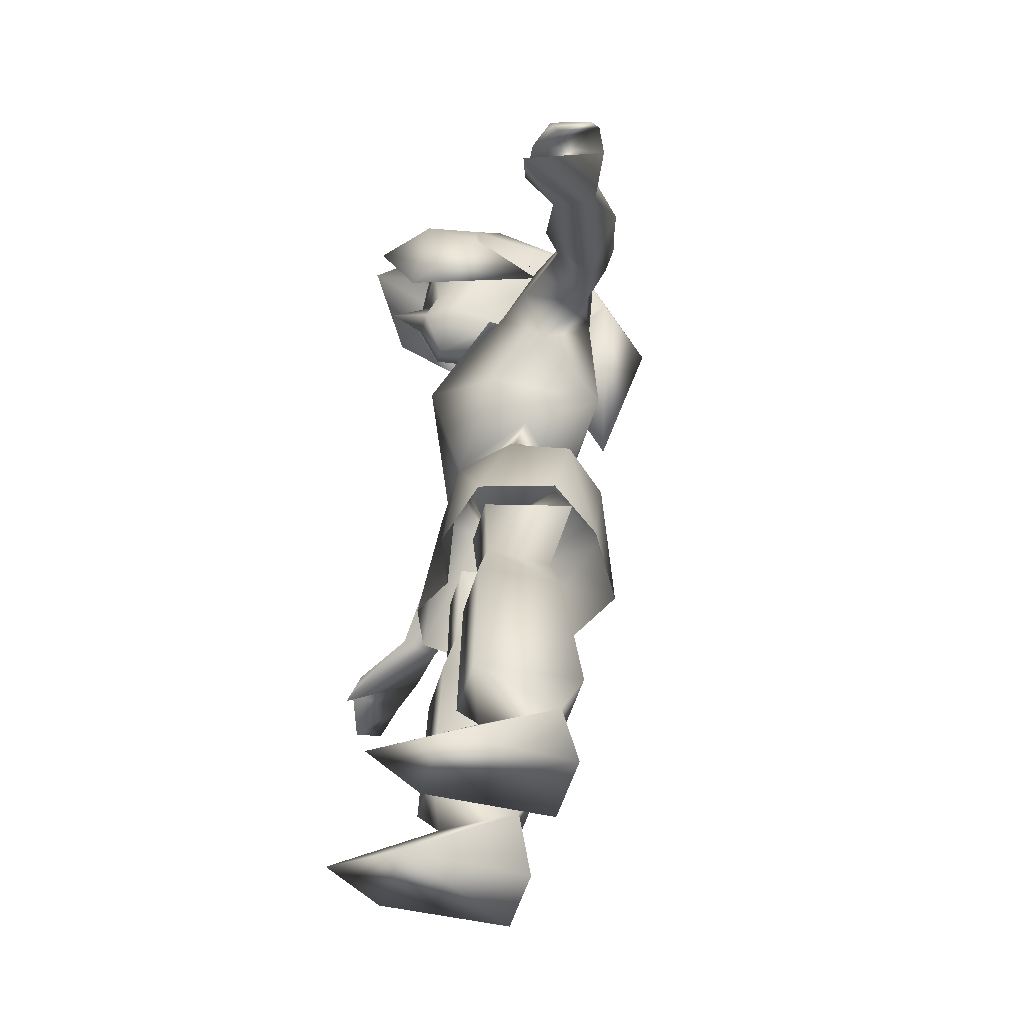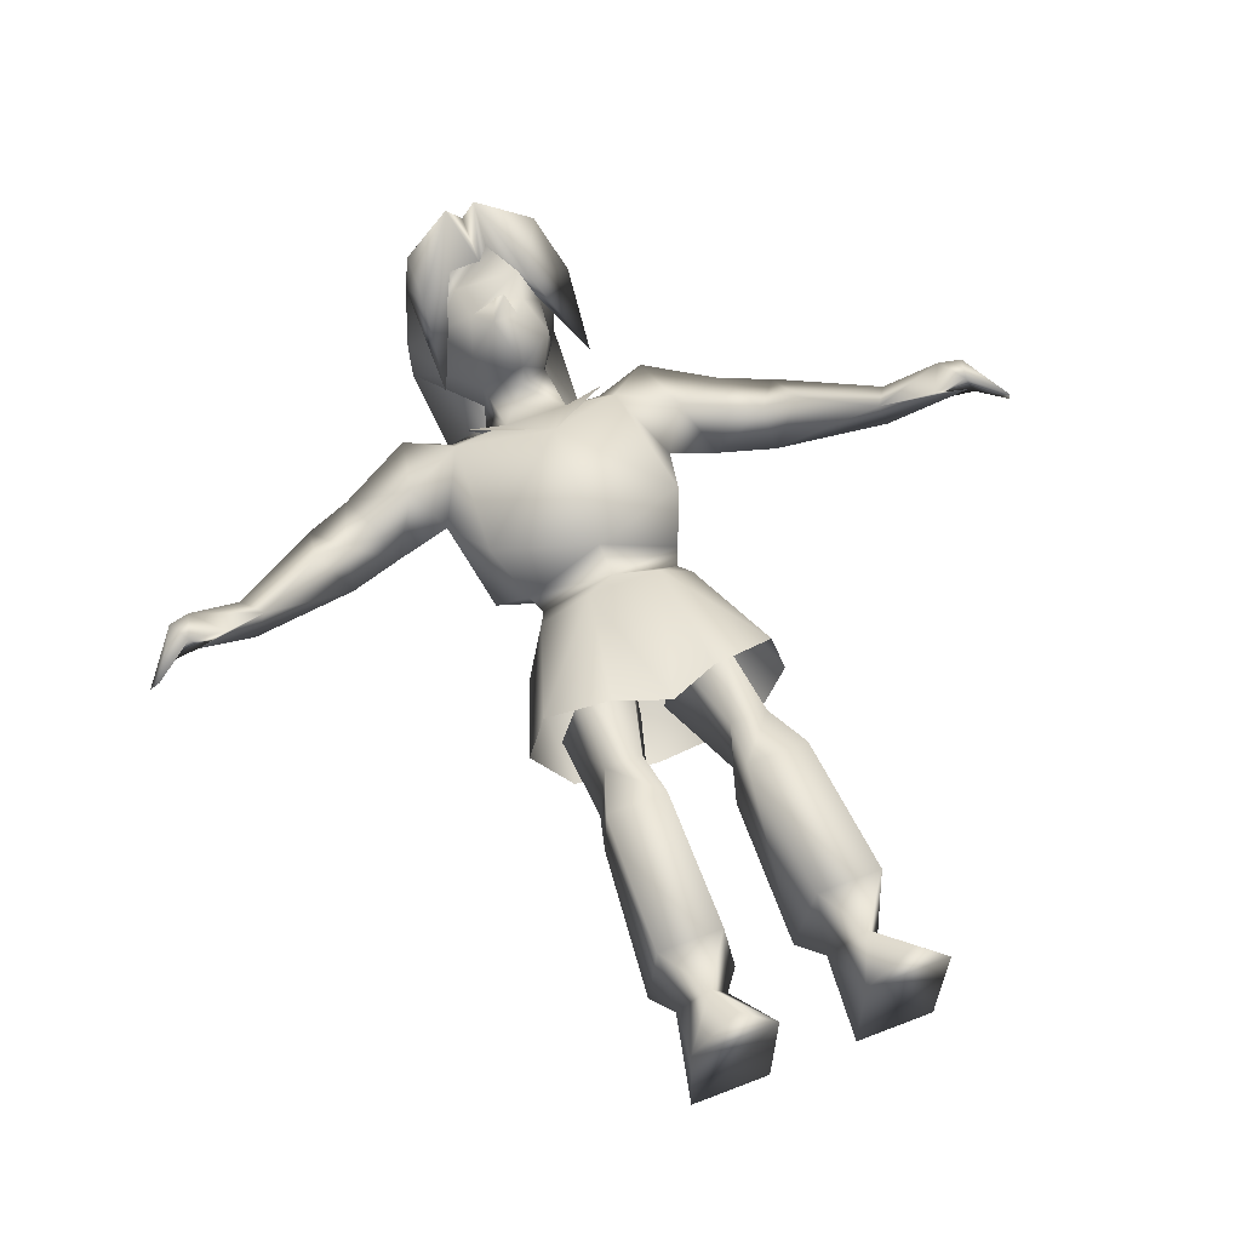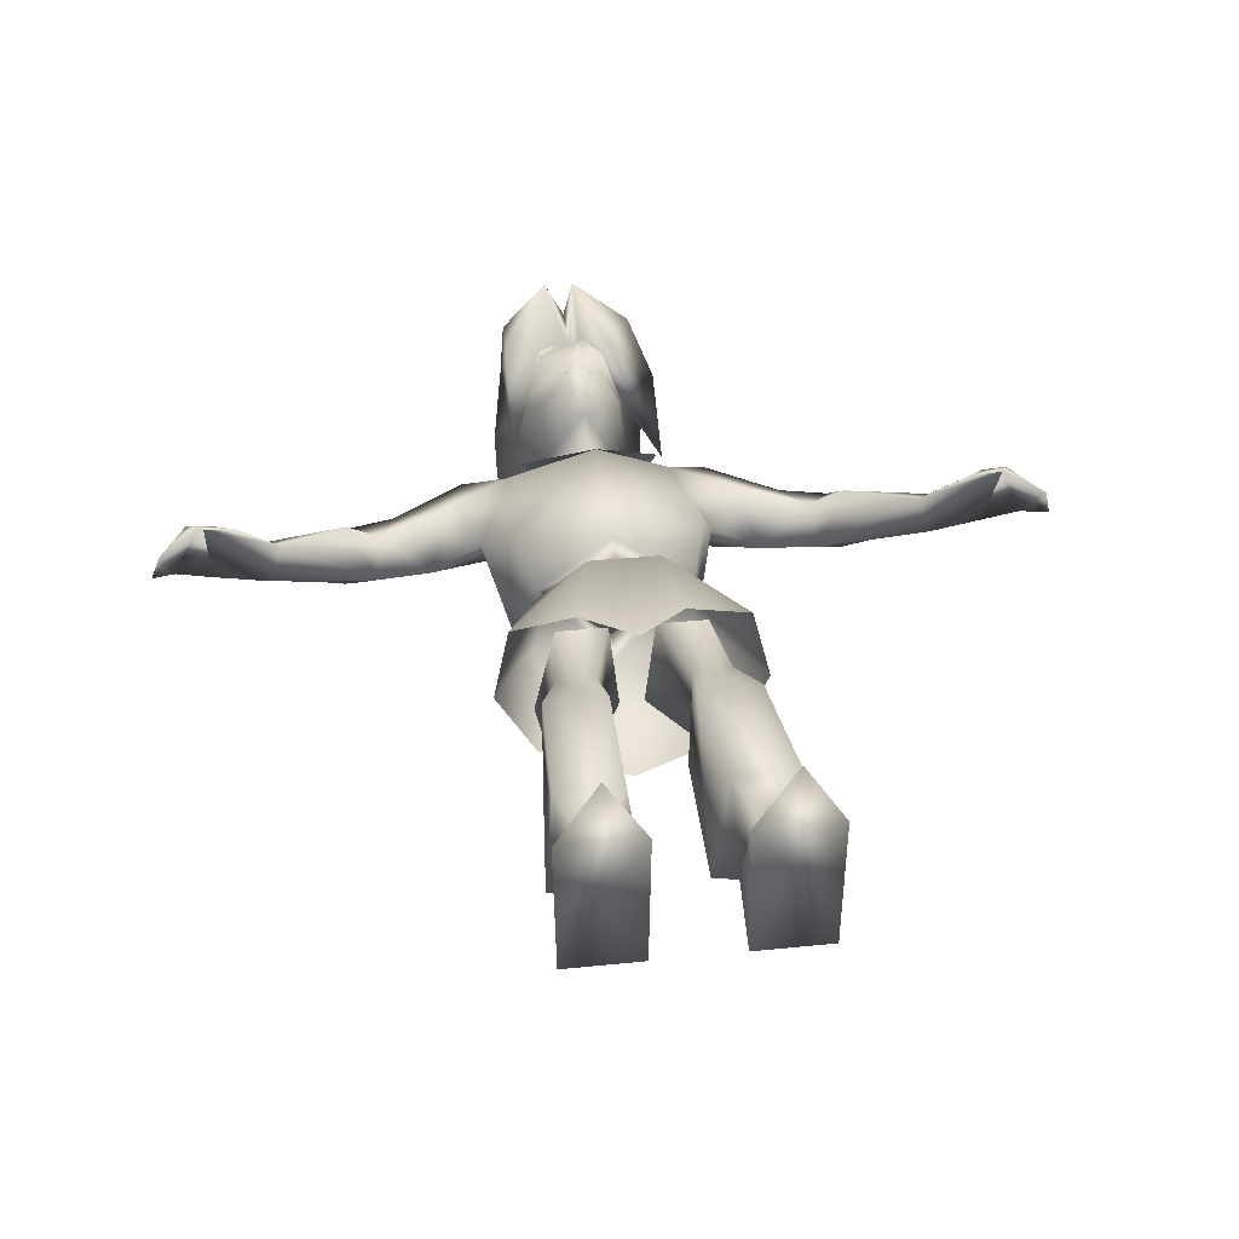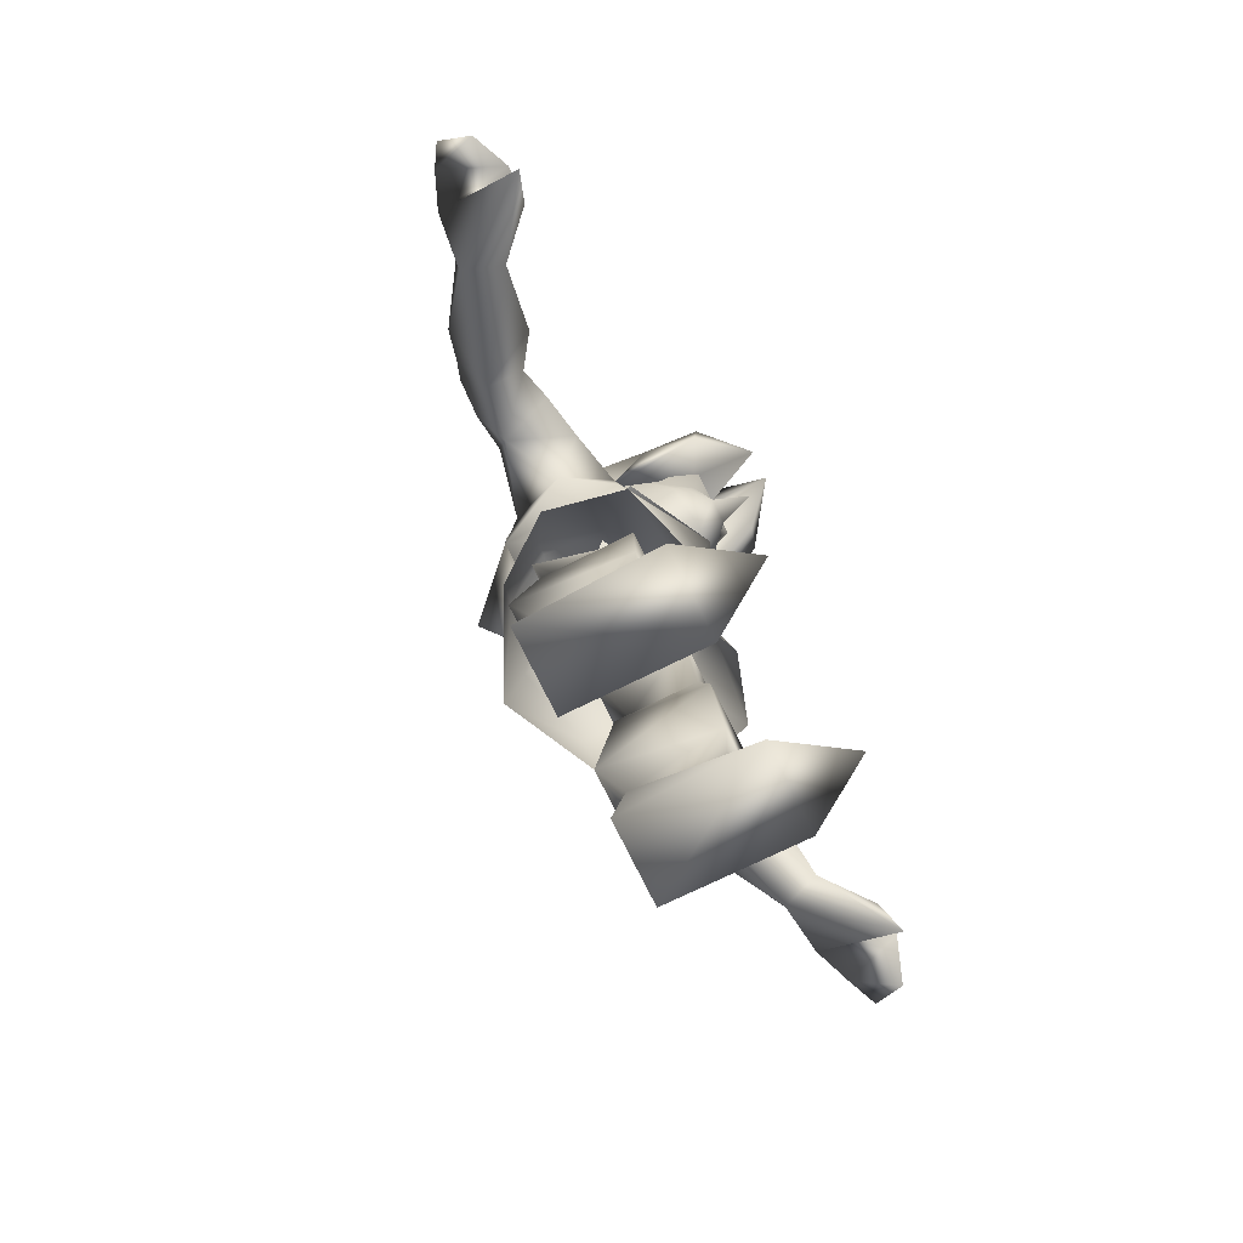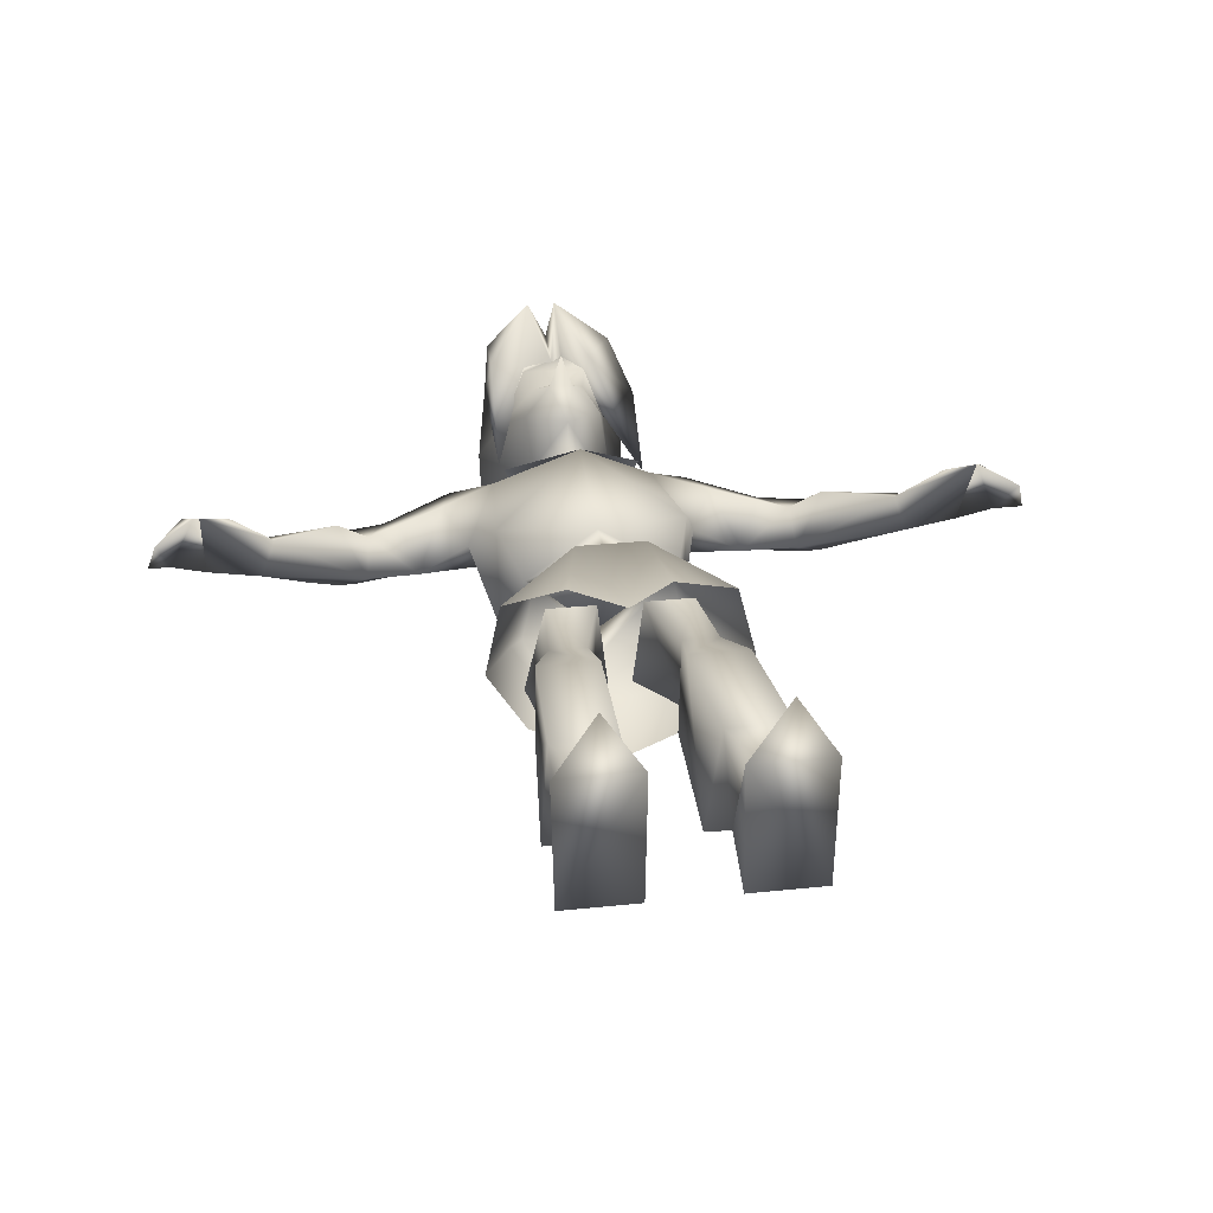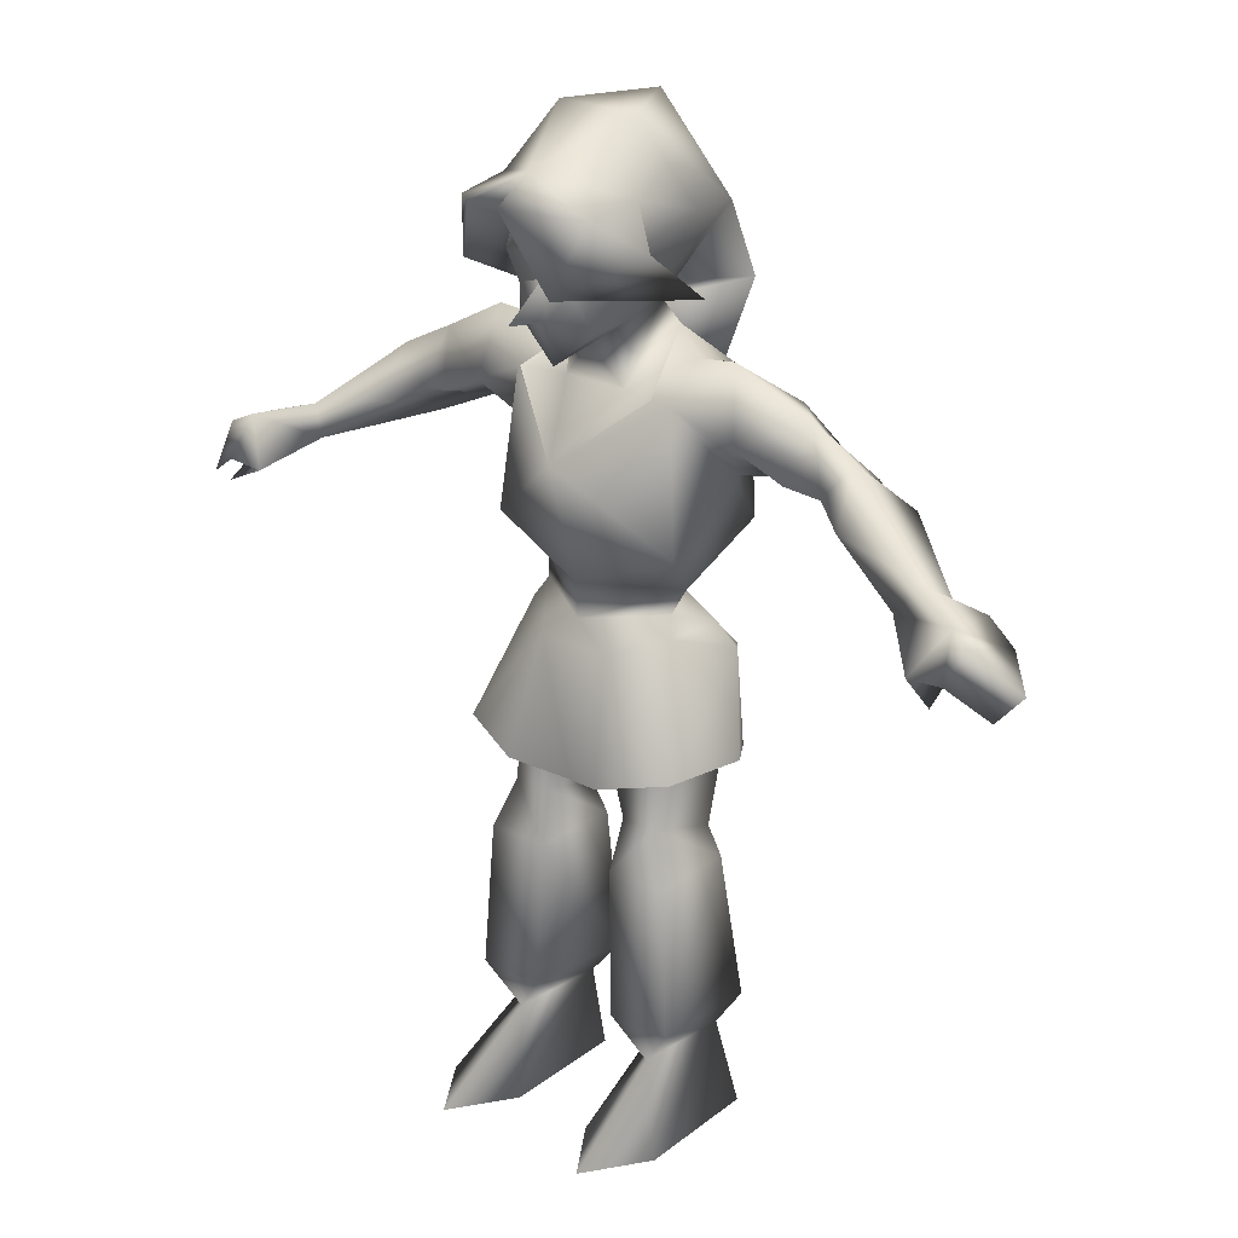
<metadata>
{"format":"obj","ext":"obj","renderer":"f3d","projection":"perspective","resolution":1024,"background":"white","views":[{"elev":-49.4,"azim":74.6,"up":"+Y"},{"elev":60.3,"azim":-21.7,"up":"+Z"},{"elev":33.3,"azim":-8.1,"up":"+Z"},{"elev":-78.5,"azim":-63.3,"up":"+Y"},{"elev":28.2,"azim":-9.1,"up":"+Z"},{"elev":23.7,"azim":39.5,"up":"+Y"}]}
</metadata>
<code>
v 63.82 97.68 8.557
v 65.16 91.08 12.22
v 67.14 96.12 9.736
v 73.04 89.25 4.658
v 71.5 86.91 9.75
v 69.5 94.12 2.156
v 63.77 96.45 -0.4263
v 59.29 90.48 11.87
v 64.2 88.23 13.54
v 54.77 95.68 -1.503
v 52.43 95.47 5.074
v 55.41 99.82 3.325
v 41.64 103.2 3.152
v 47.15 104.5 -7.87
v 58.35 97.27 -0.02396
v 37.12 100.6 -5.965
v 42.4 104.8 -8.9
v 40.76 111.4 -2.126
v 39.36 106.6 -9.964
v 36.39 105.5 -0.6011
v 28.17 104.5 -7.87
v 33.2 115.3 -3.123
v 31.05 106.6 0.7006
v 32.9 109.5 -10.54
v 21.12 121.7 -1.221
v 13.72 114.7 3.428
v 23.32 110.4 1.789
v 15.05 115.7 -12.9
v 12.96 119.9 -3.686
v 26.45 114.6 -10.24
v 19.5 104.5 -3.131
v 12.42 11.56 6.401
v 13.25 0.8196 23.76
v 19.93 0.8198 13.72
v 6.603 0.8198 13.72
v 8.029 14.3 -5.562
v 6.954 0.8201 -7.193
v 19.43 0.8201 -7.193
v 16.35 14.3 -5.562
v 5.413 42.67 -5.996
v 18.89 18.86 -8.472
v 4.786 18.86 -8.472
v 16.38 42.32 7.789
v 6.446 42.32 7.789
v 17.78 18.73 8.703
v 16.42 42.67 -5.996
v 7.326 18.73 8.703
v 6.97 47.95 -4.501
v 15.16 47.95 -4.501
v 13.32 50.51 5.627
v 7.252 50.51 5.627
v 15.35 63.8 -8.53
v 1.972 63.8 -8.53
v 11.92 63.67 5.678
v 3.698 63.67 5.678
v 12.62 140.6 -11.2
v 0 132 -28.62
v 0 154.3 -11.28
v -11.56 128.3 -17.11
v 0 124.6 -7.181
v 0 126.6 -11.11
v 12.45 128.3 -17.11
v -13.24 140.6 -11.2
v 0 100.1 -19.66
v 0 133.1 13.59
v 0 127.8 21.01
v 1.927 127.5 15.31
v -2.22 127.5 15.31
v 8.792 136.3 4.821
v 6.477 125.5 10.8
v 8.806 131.2 -1.434
v -6.741 125.5 10.8
v -9.573 136.3 4.821
v -9.009 131.1 -1.306
v 12.88 140.9 -3.254
v 0 121.3 4.337
v -13.5 140.9 -3.254
v 4.255 131.4 13.31
v 0 119.9 11.82
v -4.665 131.4 13.31
v 14.81 128.7 -2.777
v 2.105 143.1 14.47
v 14.46 137.6 8.813
v 5.461 131.9 18.86
v 1.187 144.9 24.17
v 10.78 143.4 17.26
v 0 148.2 16.57
v 0 140.1 14.42
v 11.66 144.5 7.981
v -11.8 144.5 7.981
v -11.24 143.4 17.26
v -4.989 140.7 13.74
v -3.66 144.9 24.17
v -11.62 134.4 16.84
v -11.46 126.8 1.297
v -7.01 154.1 1.926
v 6.332 154.1 1.926
v -5.072 126.4 -5.781
v 4.748 126.4 -5.846
v 5.412 125.5 0.9507
v -5.432 125.5 0.9507
v -5.709 136.2 14.75
v 5.31 136.2 14.68
v -6.493 122.4 -8.003
v 5.48 115.6 3.353
v -4.901 115.6 3.353
v 6.514 122.4 -8.003
v 0 105.8 13.03
v -16.02 93.01 5.377
v -13.97 114.7 3.428
v 16.08 93.01 5.377
v 15.57 93.94 -13.91
v -15.28 115.7 -12.9
v -13.26 119.9 -3.686
v 0 87.64 -11.78
v -15.49 93.94 -13.91
v 0 86.51 7.443
v -12.27 86.18 -0.9698
v 13.39 86.18 -0.9698
v -19.58 104.5 -3.131
v -11.8 115.9 5.324
v 15.32 58.08 -12.49
v 17.65 76.03 -7.574
v 21.3 60.78 -3.679
v 18.1 60.31 8.537
v 12.15 72.91 -14.79
v 13.38 79.11 -7.996
v 0 77.28 -15.82
v 0 73.3 -17.74
v 6.636 77.71 9.089
v 0 55.79 9.015
v 7.273 57.64 12.01
v 13.08 79.38 1.922
v 0 60.41 -20.59
v -15.53 58.08 -12.49
v -16.08 76.03 -7.574
v -10.27 72.91 -14.79
v -21.85 60.78 -3.679
v -13.64 79.11 -7.996
v -5.107 77.71 9.089
v -9.267 57.64 12.01
v -19.35 60.31 8.537
v -12.63 79.38 1.922
v -11.22 82.2 0.2637
v 0 82.03 -12.89
v 11.62 82.2 0.2637
v 0 80.81 7.05
v 11.8 115.9 5.324
v -19.93 0.8198 13.72
v -13.25 0.8196 23.76
v -12.42 11.56 6.401
v -8.029 14.3 -5.562
v -6.603 0.8198 13.72
v -19.43 0.8201 -7.193
v -6.954 0.8201 -7.193
v -16.35 14.3 -5.562
v -4.786 18.86 -8.472
v -18.89 18.86 -8.472
v -5.413 42.67 -5.996
v -17.78 18.73 8.703
v -6.446 42.32 7.789
v -16.38 42.32 7.789
v -16.42 42.67 -5.996
v -7.326 18.73 8.703
v -6.97 47.95 -4.501
v -15.16 47.95 -4.501
v -13.32 50.51 5.627
v -7.252 50.51 5.627
v -15.35 63.8 -8.53
v -1.972 63.8 -8.53
v -11.92 63.67 5.678
v -3.698 63.67 5.678
v -67.14 96.12 9.736
v -65.16 91.08 12.22
v -63.82 97.68 8.557
v -71.5 86.91 9.75
v -73.04 89.25 4.658
v -63.77 96.45 -0.4263
v -69.5 94.12 2.156
v -59.29 90.48 11.87
v -64.2 88.23 13.54
v -54.77 95.68 -1.503
v -52.43 95.47 5.074
v -55.41 99.82 3.325
v -41.64 103.2 3.152
v -58.35 97.27 -0.02396
v -47.15 104.5 -7.87
v -42.4 104.8 -8.9
v -37.12 100.6 -5.965
v -39.36 106.6 -9.964
v -40.76 111.4 -2.126
v -36.39 105.5 -0.6011
v -28.17 104.5 -7.87
v -33.2 115.3 -3.123
v -31.05 106.6 0.7006
v -32.9 109.5 -10.54
v -23.32 110.4 1.789
v -21.12 121.7 -1.221
v -26.45 114.6 -10.24
g Regroup08
f 1 2 3
f 4 3 5
f 1 6 7
f 3 6 1
f 2 8 7
f 2 1 8
f 9 7 8
f 5 3 2
f 2 7 6
f 6 5 2
f 5 6 4
f 6 3 4
f 7 9 10
f 1 11 8
f 8 11 9
f 10 9 11
f 12 7 10
f 1 7 12
f 11 1 12
f 12 13 11
f 10 14 15
f 14 16 17
f 18 17 19
f 18 14 17
f 17 16 19
f 15 18 12
f 16 14 10
f 18 13 12
f 14 18 15
f 13 16 11
f 11 16 10
f 16 13 20
f 13 18 20
f 20 21 16
f 18 22 20
f 20 22 23
f 23 21 20
f 19 22 18
f 21 24 16
f 16 24 19
f 24 22 19
f 25 26 27
f 25 28 29
f 21 28 30
f 28 25 30
f 28 21 31
f 25 29 26
f 21 27 31
f 31 27 26
f 21 30 24
f 22 27 23
f 25 22 30
f 27 21 23
f 22 24 30
f 27 22 25
f 32 33 34
f 35 32 36
f 37 36 38
f 38 36 39
f 39 34 38
f 35 36 37
f 32 34 39
f 32 35 33
f 34 35 38
f 38 35 37
f 35 34 33
f 40 41 42
f 43 44 45
f 42 44 40
f 46 41 40
f 32 45 47
f 47 44 42
f 45 39 41
f 36 47 42
f 47 36 32
f 39 45 32
f 39 42 41
f 46 45 41
f 43 45 46
f 36 42 39
f 45 44 47
f 40 48 46
f 46 48 49
f 50 44 43
f 40 51 48
f 50 46 49
f 51 44 50
f 51 40 44
f 46 50 43
f 49 48 52
f 52 48 53
f 54 50 52
f 52 50 49
f 53 48 55
f 55 48 51
f 55 51 54
f 54 51 50
f 56 57 58
f 59 60 61
f 59 58 57
f 62 57 56
f 61 62 56
f 63 58 59
f 60 62 61
f 63 59 61
f 57 64 59
f 62 60 64
f 62 64 57
f 60 59 64
f 65 66 67
f 68 66 65
f 67 66 68
f 69 70 71
f 72 73 74
f 69 71 75
f 75 71 76
f 74 73 77
f 70 78 67
f 68 79 67
f 72 68 80
f 79 68 72
f 67 79 70
f 81 82 83
f 82 84 85
f 86 87 85
f 87 88 85
f 69 89 83
f 89 87 86
f 84 82 81
f 83 89 86
f 84 86 85
f 85 88 82
f 84 83 86
f 83 84 81
f 90 91 87
f 92 88 93
f 94 95 92
f 92 95 90
f 88 87 93
f 92 93 94
f 90 95 94
f 91 90 94
f 91 93 87
f 91 94 93
f 96 87 97
f 89 69 75
f 61 98 63
f 89 97 87
f 63 96 58
f 63 74 77
f 56 75 71
f 75 97 89
f 56 99 61
f 97 56 58
f 77 96 63
f 56 71 99
f 73 90 77
f 58 96 97
f 98 61 99
f 74 63 98
f 97 75 56
f 96 77 90
f 87 96 90
f 100 99 71
f 79 101 76
f 101 74 98
f 100 79 76
f 65 80 68
f 102 92 73
f 82 102 103
f 70 69 78
f 102 82 92
f 78 69 103
f 103 80 78
f 78 65 67
f 101 72 74
f 70 100 71
f 72 101 79
f 100 70 79
f 73 80 102
f 80 103 102
f 73 72 80
f 99 104 98
f 76 105 100
f 106 98 104
f 98 106 101
f 100 105 99
f 107 104 99
f 105 76 106
f 107 99 105
f 76 101 106
f 105 106 108
f 109 108 110
f 111 26 108
f 31 111 112
f 104 113 114
f 115 116 112
f 117 111 108
f 110 108 106
f 105 29 107
f 118 116 115
f 117 119 111
f 114 106 104
f 28 107 29
f 28 104 107
f 120 116 109
f 112 113 28
f 113 104 28
f 108 26 105
f 116 113 112
f 120 113 116
f 112 28 31
f 106 114 110
f 117 108 109
f 109 118 117
f 29 105 26
f 119 115 112
f 115 117 118
f 116 118 109
f 119 112 111
f 110 120 109
f 117 115 119
f 31 26 111
f 107 105 26
f 106 121 108
f 104 121 106
f 122 123 124
f 123 125 124
f 123 122 126
f 127 126 128
f 128 126 129
f 130 131 132
f 125 130 132
f 123 127 133
f 133 125 123
f 126 134 129
f 134 126 122
f 127 123 126
f 130 125 133
f 135 136 137
f 136 135 138
f 137 139 129
f 129 139 128
f 131 140 141
f 140 142 141
f 142 143 138
f 138 143 136
f 137 134 135
f 139 136 143
f 136 139 137
f 134 137 129
f 142 140 143
f 139 143 144
f 128 145 127
f 127 145 146
f 127 146 133
f 145 128 139
f 145 139 144
f 118 115 144
f 144 115 145
f 145 115 146
f 146 115 119
f 117 118 147
f 147 118 144
f 117 147 119
f 119 147 146
f 147 144 140
f 140 144 143
f 147 130 146
f 146 130 133
f 130 147 140
f 130 140 131
f 108 148 105
f 105 148 107
f 149 150 151
f 152 151 153
f 154 152 155
f 156 152 154
f 154 149 156
f 155 152 153
f 156 149 151
f 150 153 151
f 154 153 149
f 155 153 154
f 150 149 153
f 157 158 159
f 160 161 162
f 159 161 157
f 159 158 163
f 164 160 151
f 157 161 164
f 158 156 160
f 157 164 152
f 151 152 164
f 151 160 156
f 158 157 156
f 158 160 163
f 163 160 162
f 156 157 152
f 164 161 160
f 163 165 159
f 166 165 163
f 162 161 167
f 165 168 159
f 166 163 167
f 167 161 168
f 161 159 168
f 162 167 163
f 169 165 166
f 170 165 169
f 169 167 171
f 166 167 169
f 172 165 170
f 168 165 172
f 171 168 172
f 167 168 171
f 173 174 175
f 176 173 177
f 178 179 175
f 175 179 173
f 178 180 174
f 180 175 174
f 180 178 181
f 174 173 176
f 179 178 174
f 174 176 179
f 177 179 176
f 177 173 179
f 182 181 178
f 180 183 175
f 181 183 180
f 183 181 182
f 182 178 184
f 184 178 175
f 184 175 183
f 183 185 184
f 186 187 182
f 188 189 187
f 190 188 191
f 188 187 191
f 190 189 188
f 184 191 186
f 182 187 189
f 184 185 191
f 186 191 187
f 183 189 185
f 182 189 183
f 192 185 189
f 192 191 185
f 189 193 192
f 192 194 191
f 195 194 192
f 192 193 195
f 191 194 190
f 189 196 193
f 190 196 189
f 190 194 196
f 197 110 198
f 114 113 198
f 199 113 193
f 199 198 113
f 120 193 113
f 110 114 198
f 120 197 193
f 110 197 120
f 196 199 193
f 195 197 194
f 199 194 198
f 195 193 197
f 199 196 194
f 198 194 197

</code>
